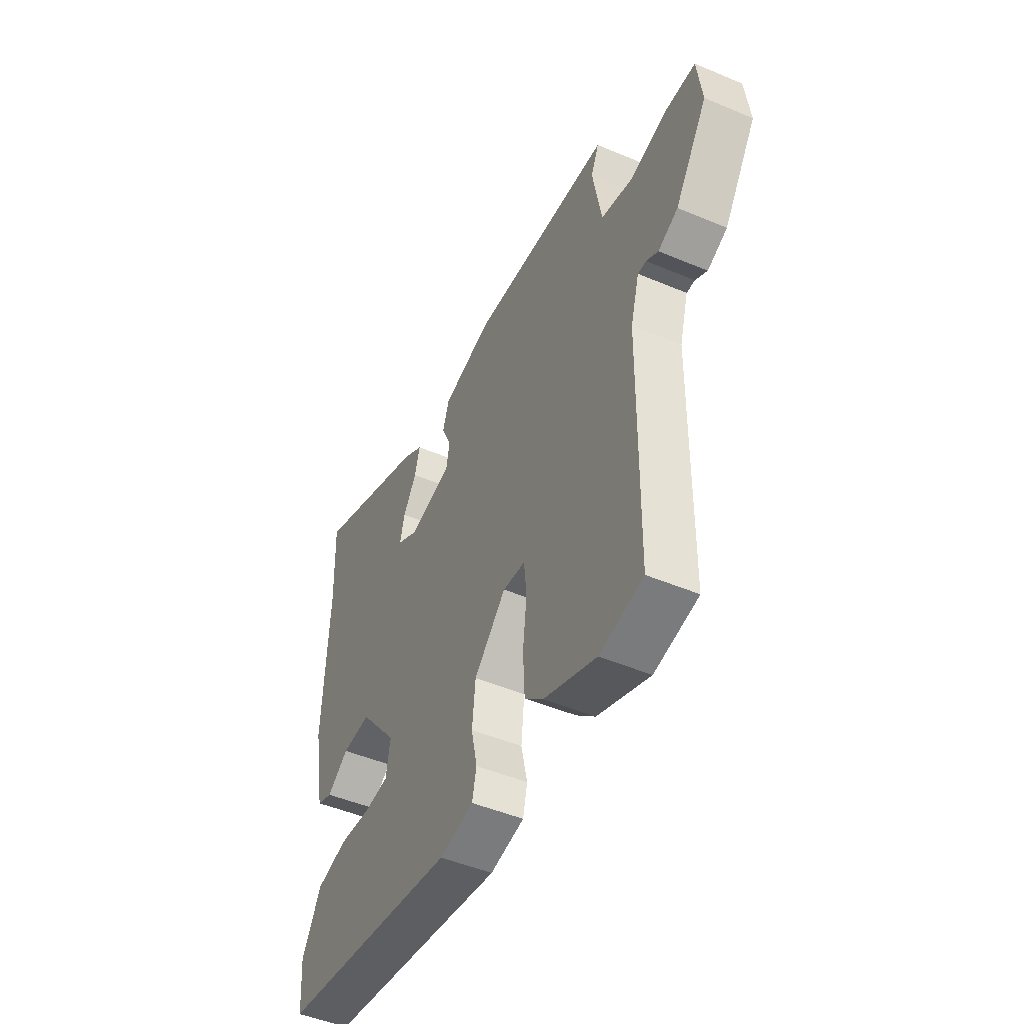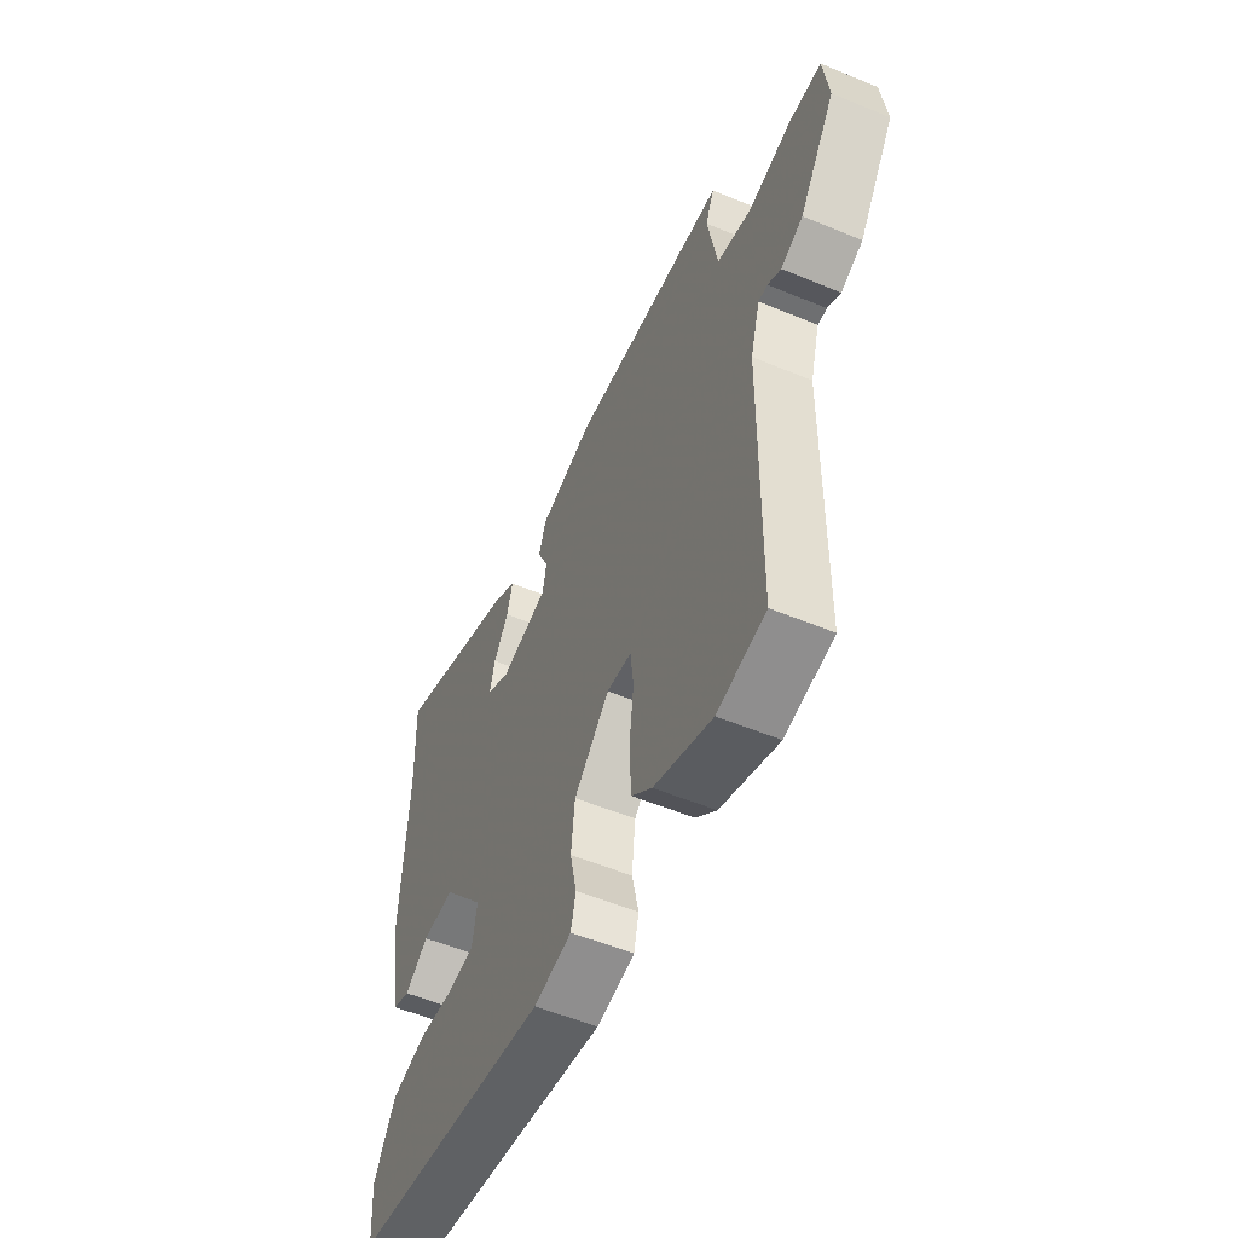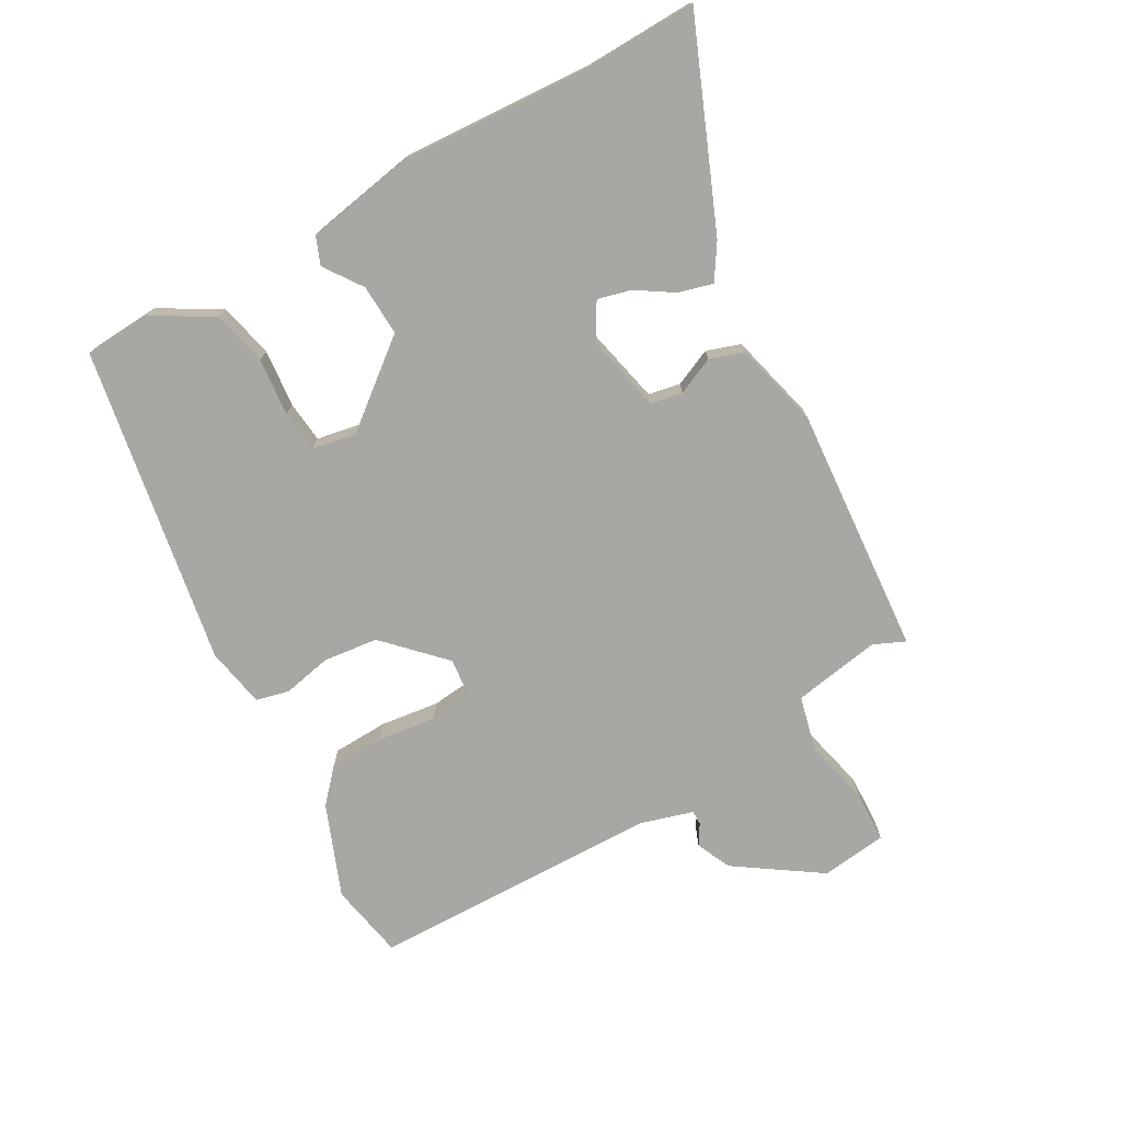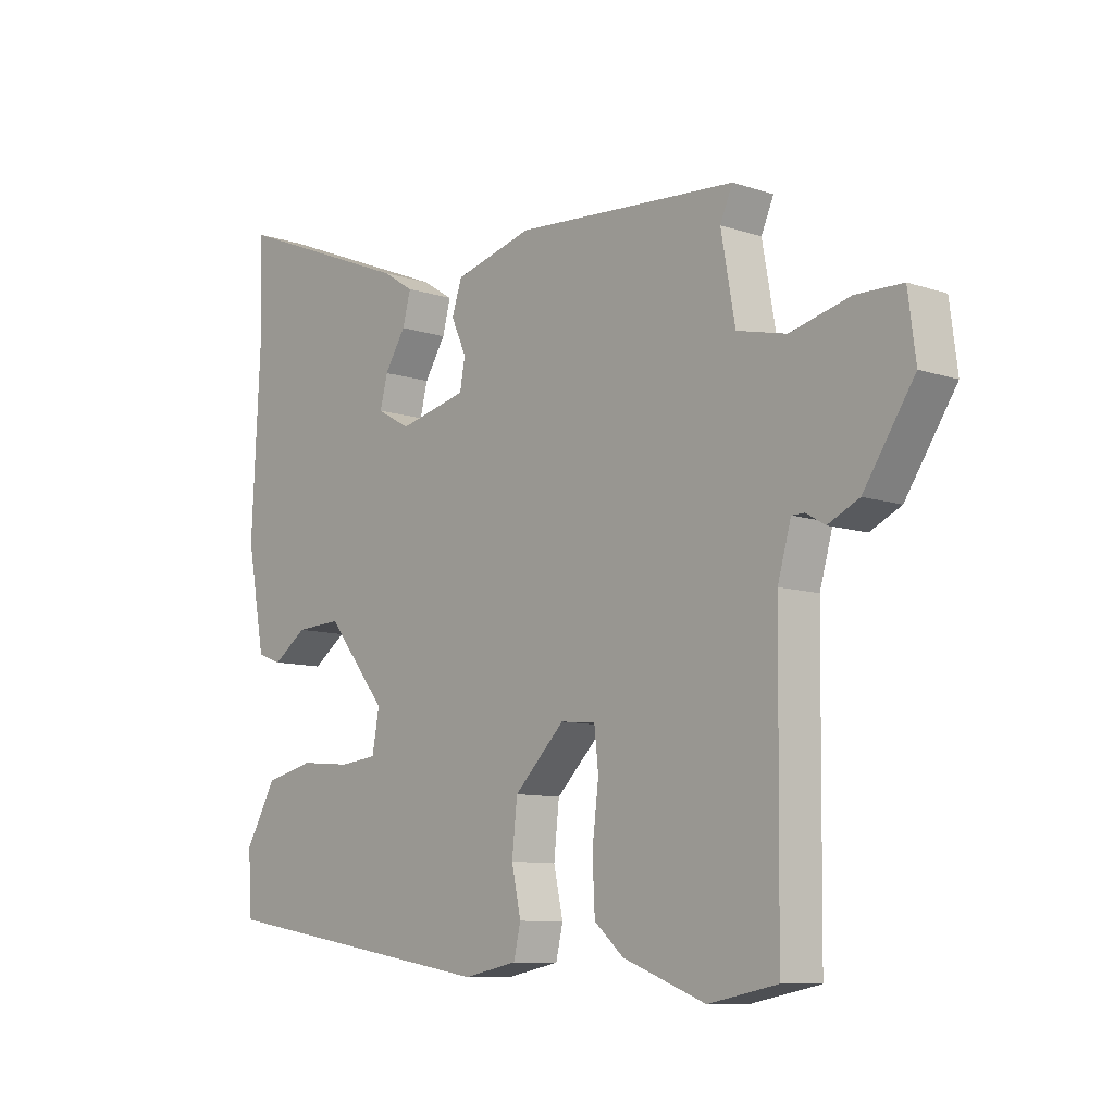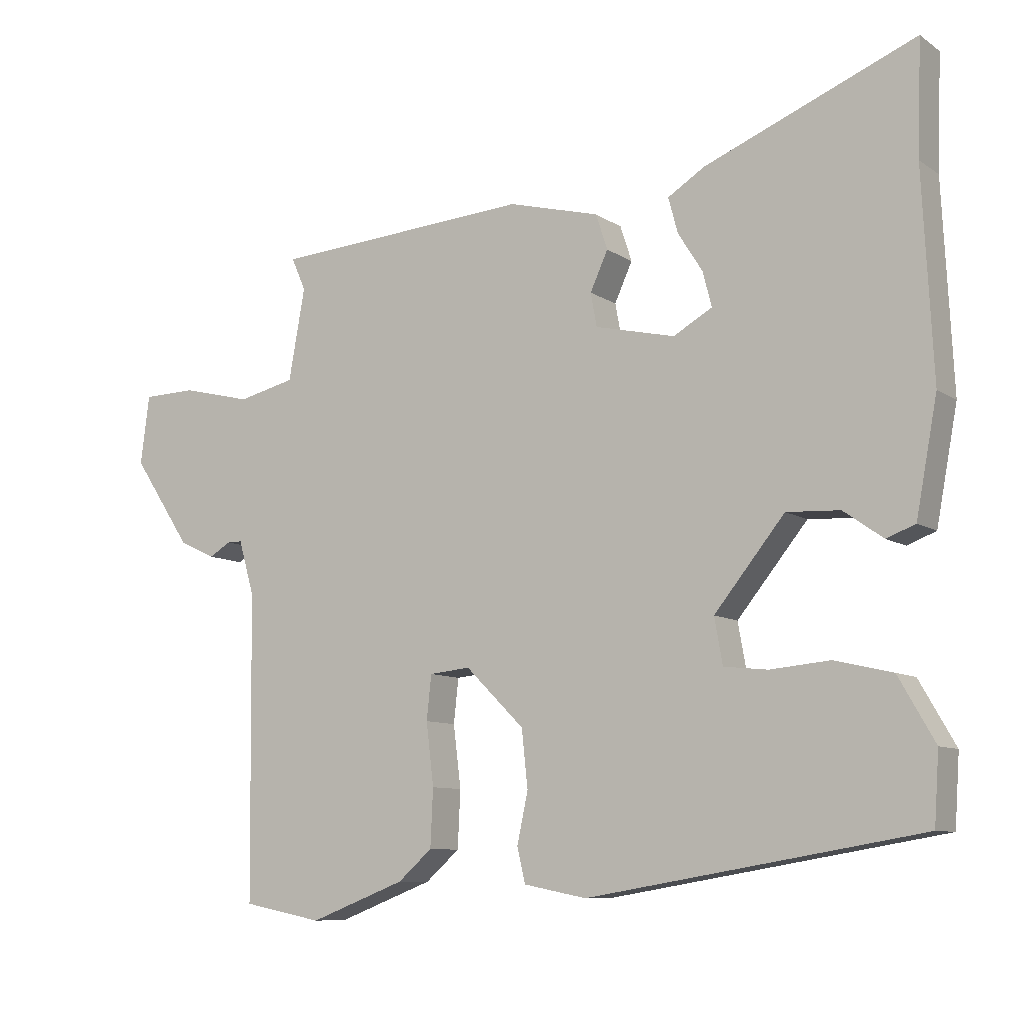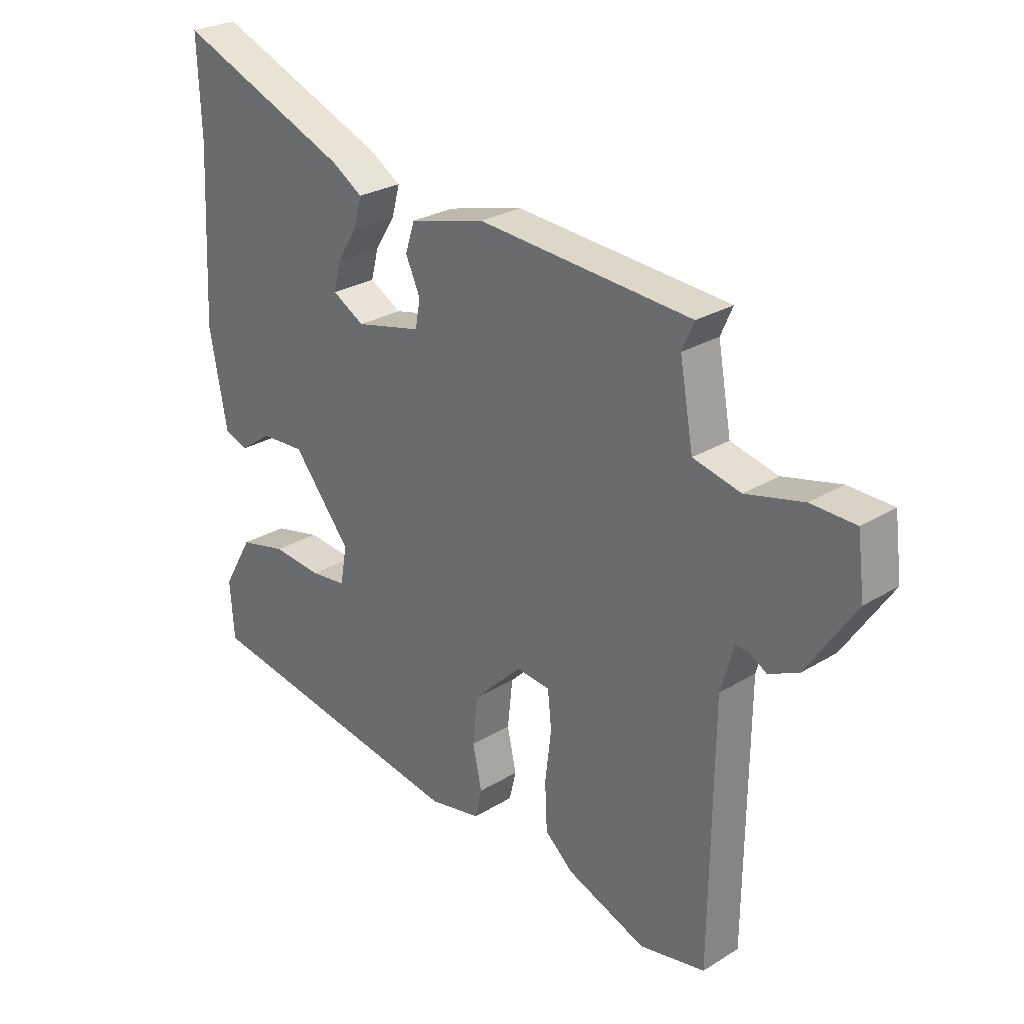
<metadata>
{"format":"obj","ext":"obj","renderer":"f3d","projection":"perspective","resolution":1024,"background":"white","views":[{"elev":-47.9,"azim":64.6,"up":"+Z"},{"elev":-54.5,"azim":66.2,"up":"+Z"},{"elev":-74.5,"azim":-61.0,"up":"+Y"},{"elev":-9.5,"azim":48.9,"up":"+Z"},{"elev":-9.0,"azim":-148.9,"up":"+Z"},{"elev":26.9,"azim":46.5,"up":"+Z"}]}
</metadata>
<code>
v -0.498 0.07 0.442
v -0.504 0.07 0.607
v -0.195 0.07 0.482
v -0.141 0.07 0.448
v -0.155 0.07 0.396
v -0.191 0.07 0.339
v -0.204 0.07 0.288
v -0.147 0.07 0.256
v -0.03 0.07 0.283
v -0.021 0.07 0.332
v -0.047 0.07 0.389
v -0.03 0.07 0.441
v 0.104 0.07 0.476
v 0.483 0.07 0.449
v 0.462 0.07 0.401
v 0.486 0.07 0.267
v 0.57 0.07 0.247
v 0.672 0.07 0.272
v 0.751 0.07 0.27
v 0.764 0.07 0.169
v 0.678 0.07 0.04
v 0.625 0.07 0.015
v 0.593 0.07 0.034
v 0.571 0.07 0.034
v 0.548 0.07 -0.046
v 0.543 0.07 -0.492
v 0.426 0.07 -0.515
v 0.285 0.07 -0.461
v 0.235 0.07 -0.417
v 0.231 0.07 -0.333
v 0.242 0.07 -0.242
v 0.235 0.07 -0.177
v 0.175 0.07 -0.171
v 0.089 0.07 -0.256
v 0.08 0.07 -0.34
v 0.096 0.07 -0.414
v 0.084 0.07 -0.465
v -0.008 0.07 -0.483
v -0.495 0.07 -0.401
v -0.502 0.07 -0.299
v -0.449 0.07 -0.207
v -0.365 0.07 -0.187
v -0.277 0.07 -0.195
v -0.213 0.07 -0.188
v -0.201 0.07 -0.121
v -0.304 0.07 0.006
v -0.382 0.07 0.002
v -0.44 0.07 -0.039
v -0.482 0.07 -0.023
v -0.513 0.07 0.143
v -0.498 0 0.442
v -0.504 0 0.607
v -0.195 0 0.482
v -0.141 0 0.448
v -0.155 0 0.396
v -0.191 0 0.339
v -0.204 0 0.288
v -0.147 0 0.256
v -0.03 0 0.283
v -0.021 0 0.332
v -0.047 0 0.389
v -0.03 0 0.441
v 0.104 0 0.476
v 0.483 0 0.449
v 0.462 0 0.401
v 0.486 0 0.267
v 0.57 0 0.247
v 0.672 0 0.272
v 0.751 0 0.27
v 0.764 0 0.169
v 0.678 0 0.04
v 0.625 0 0.015
v 0.593 0 0.034
v 0.571 0 0.034
v 0.548 0 -0.046
v 0.543 0 -0.492
v 0.426 0 -0.515
v 0.285 0 -0.461
v 0.235 0 -0.417
v 0.231 0 -0.333
v 0.242 0 -0.242
v 0.235 0 -0.177
v 0.175 0 -0.171
v 0.089 0 -0.256
v 0.08 0 -0.34
v 0.096 0 -0.414
v 0.084 0 -0.465
v -0.008 0 -0.483
v -0.495 0 -0.401
v -0.502 0 -0.299
v -0.449 0 -0.207
v -0.365 0 -0.187
v -0.277 0 -0.195
v -0.213 0 -0.188
v -0.201 0 -0.121
v -0.304 0 0.006
v -0.382 0 0.002
v -0.44 0 -0.039
v -0.482 0 -0.023
v -0.513 0 0.143
f 47 48 49 50
f 46 47 50 1
f 45 46 1 2
f 40 41 42 43
f 40 43 44
f 39 40 44
f 38 39 44
f 35 36 37 38
f 34 35 38 44
f 33 34 44 45
f 28 29 30 31
f 28 31 32
f 25 26 27 28
f 24 25 28 32
f 20 21 22 23
f 20 23 24
f 17 18 19 20
f 16 17 20 24
f 12 13 14 15
f 10 11 12 15
f 9 10 15 16
f 8 9 16 24
f 3 4 5 6
f 3 6 7
f 2 3 7
f 45 2 7
f 33 45 7 8
f 8 24 32 33
f 100 99 98 97
f 51 100 97 96
f 52 51 96 95
f 93 92 91 90
f 94 93 90
f 94 90 89
f 94 89 88
f 88 87 86 85
f 94 88 85 84
f 95 94 84 83
f 81 80 79 78
f 82 81 78
f 78 77 76 75
f 82 78 75 74
f 73 72 71 70
f 74 73 70
f 70 69 68 67
f 74 70 67 66
f 65 64 63 62
f 65 62 61 60
f 66 65 60 59
f 74 66 59 58
f 56 55 54 53
f 57 56 53
f 57 53 52
f 57 52 95
f 58 57 95 83
f 83 82 74 58
f 1 51 52 2
f 2 52 53 3
f 3 53 54 4
f 4 54 55 5
f 5 55 56 6
f 6 56 57 7
f 7 57 58 8
f 8 58 59 9
f 9 59 60 10
f 10 60 61 11
f 11 61 62 12
f 12 62 63 13
f 13 63 64 14
f 14 64 65 15
f 15 65 66 16
f 16 66 67 17
f 17 67 68 18
f 18 68 69 19
f 19 69 70 20
f 20 70 71 21
f 21 71 72 22
f 22 72 73 23
f 23 73 74 24
f 24 74 75 25
f 25 75 76 26
f 26 76 77 27
f 27 77 78 28
f 28 78 79 29
f 29 79 80 30
f 30 80 81 31
f 31 81 82 32
f 32 82 83 33
f 33 83 84 34
f 34 84 85 35
f 35 85 86 36
f 36 86 87 37
f 37 87 88 38
f 38 88 89 39
f 39 89 90 40
f 40 90 91 41
f 41 91 92 42
f 42 92 93 43
f 43 93 94 44
f 44 94 95 45
f 45 95 96 46
f 46 96 97 47
f 47 97 98 48
f 48 98 99 49
f 49 99 100 50
f 50 100 51 1

</code>
